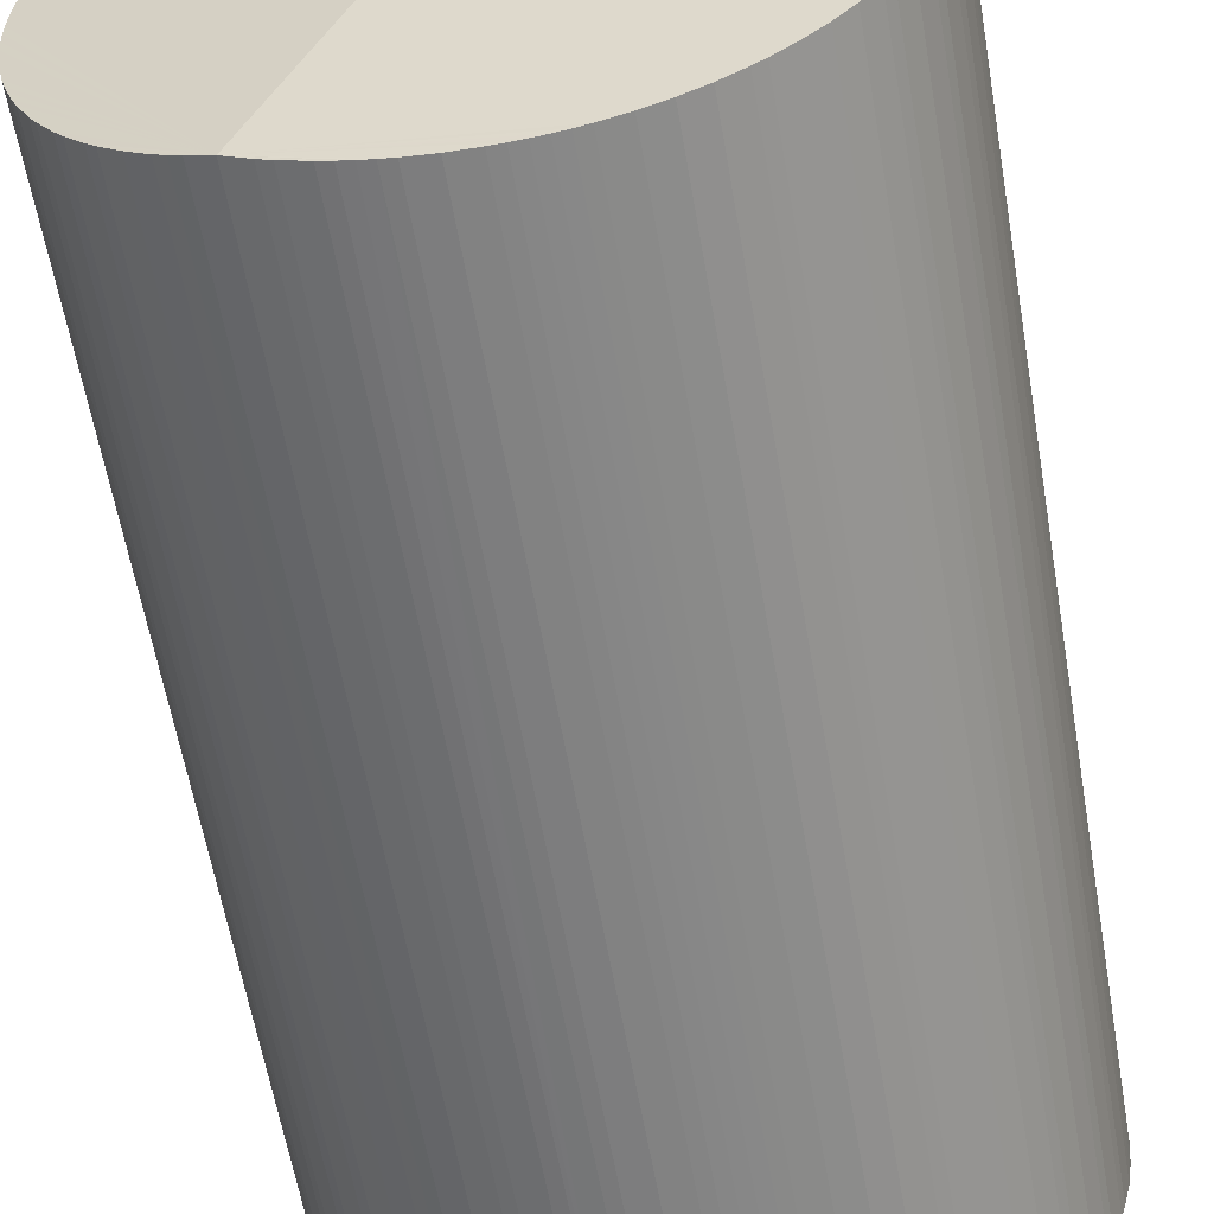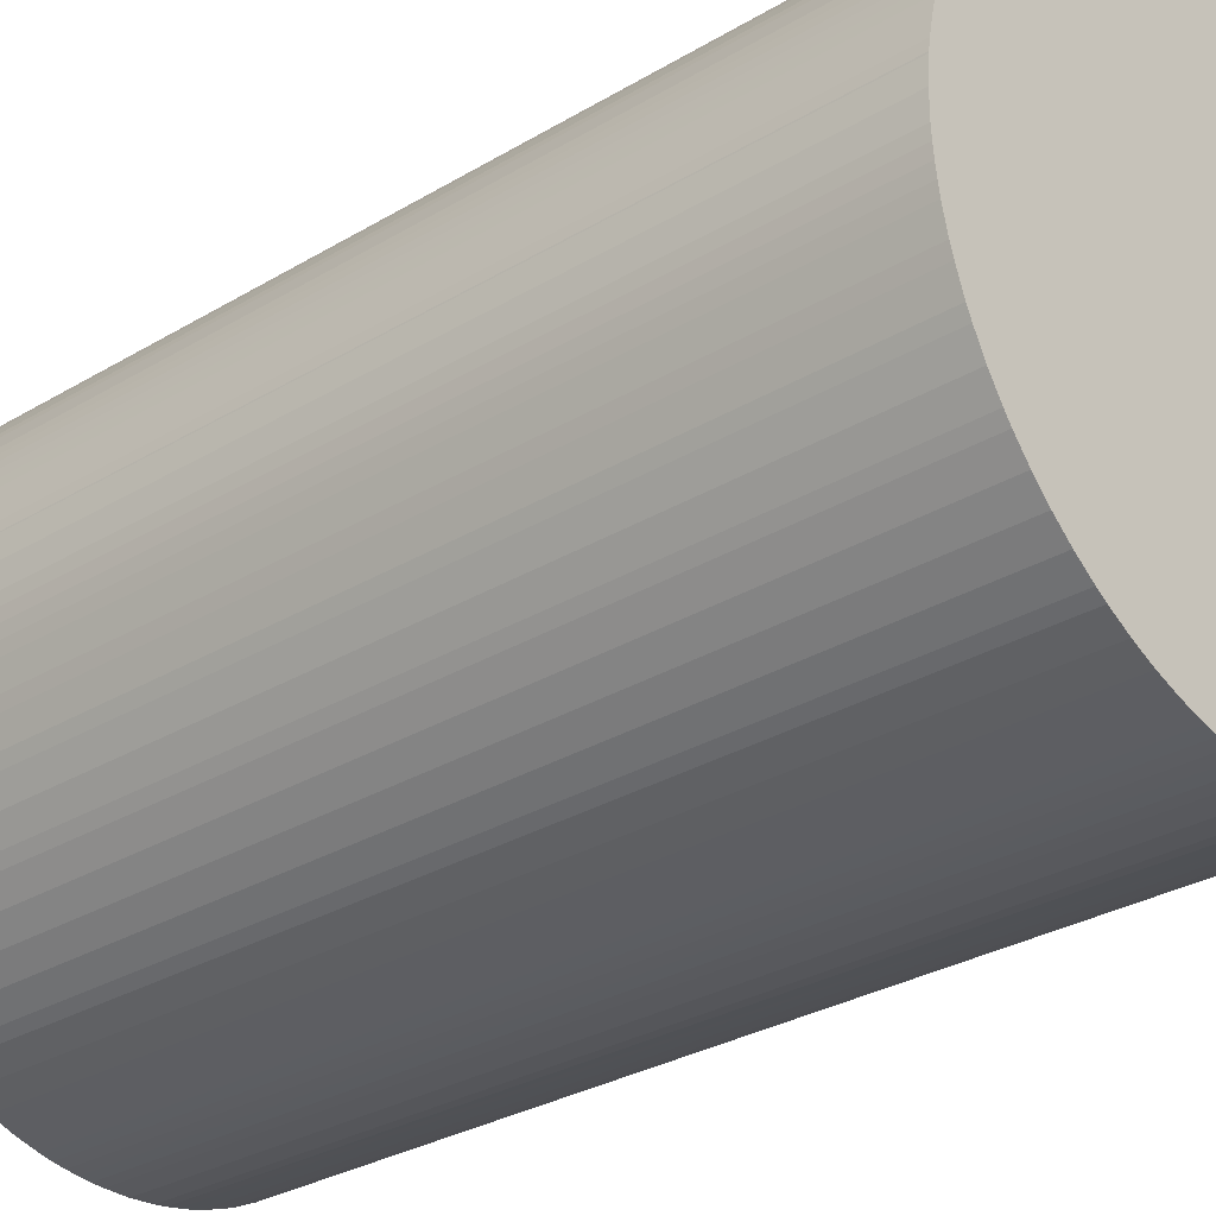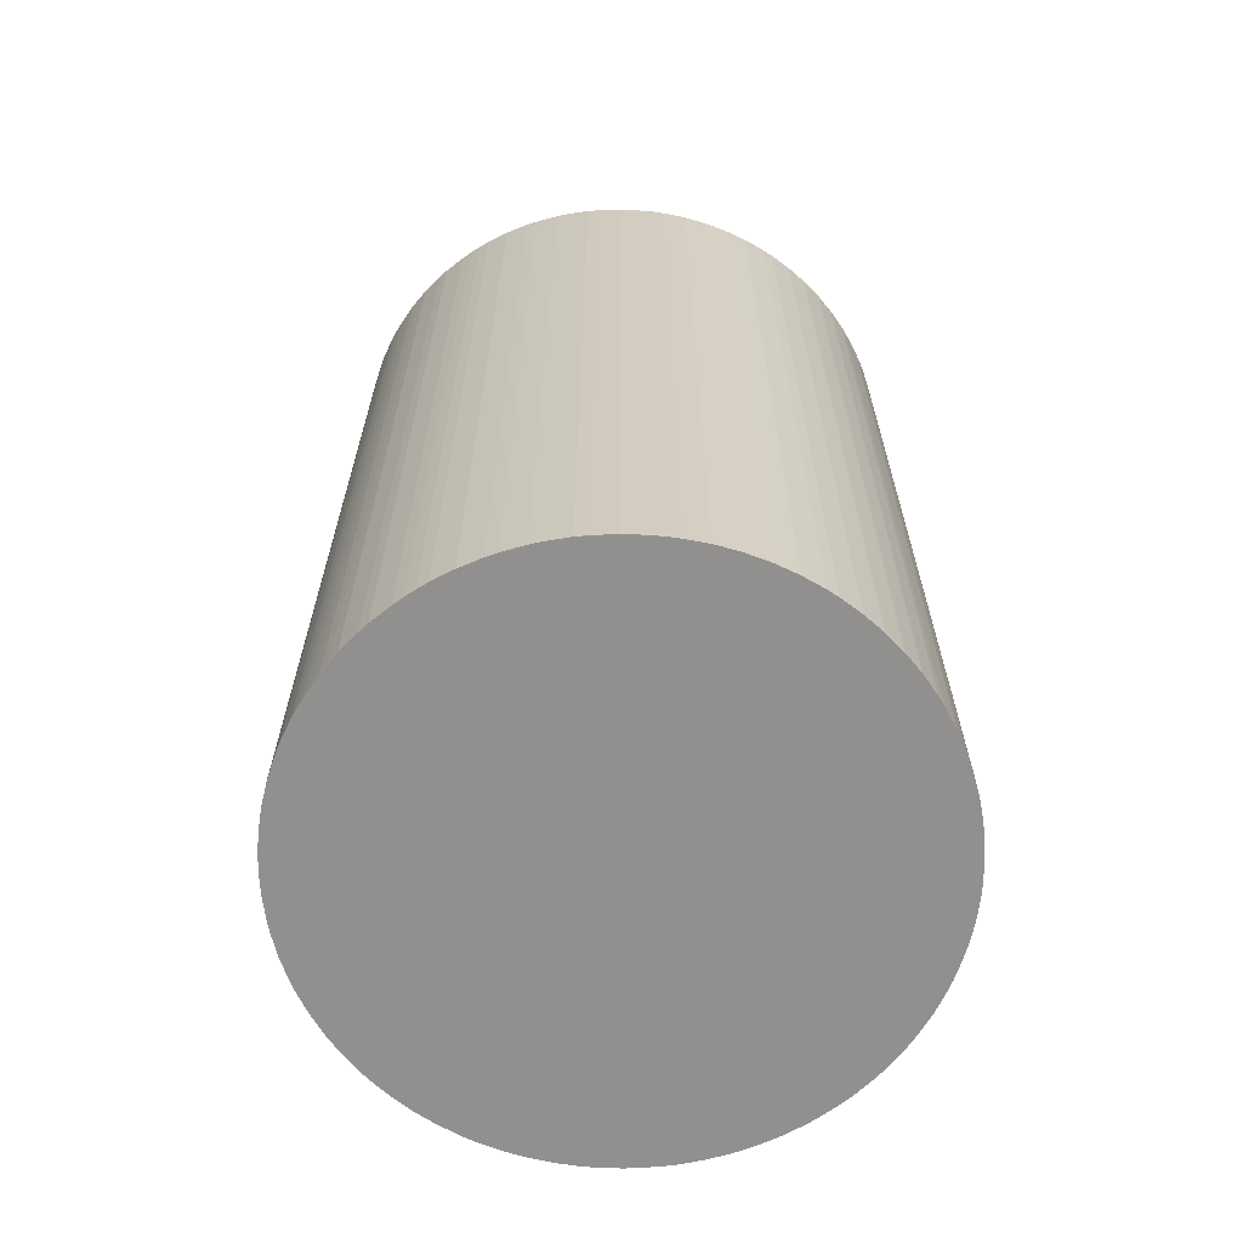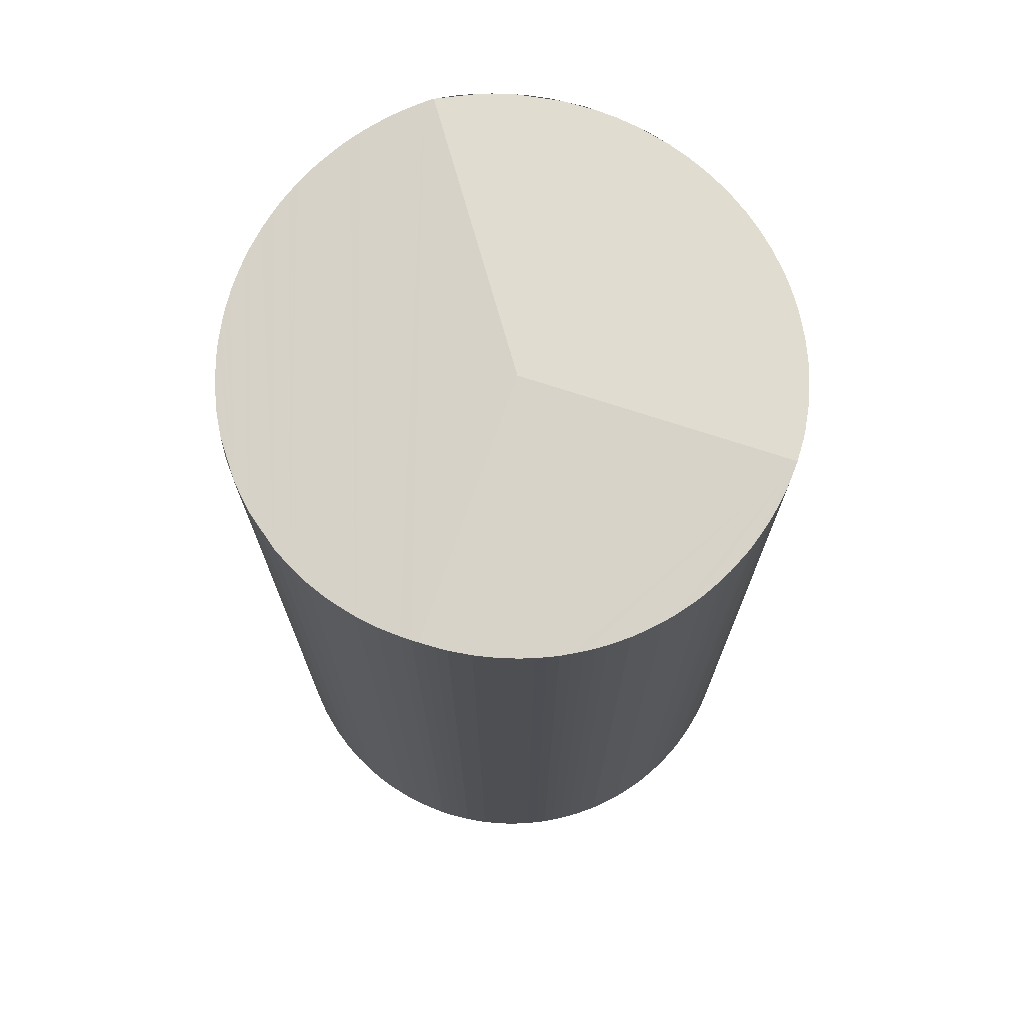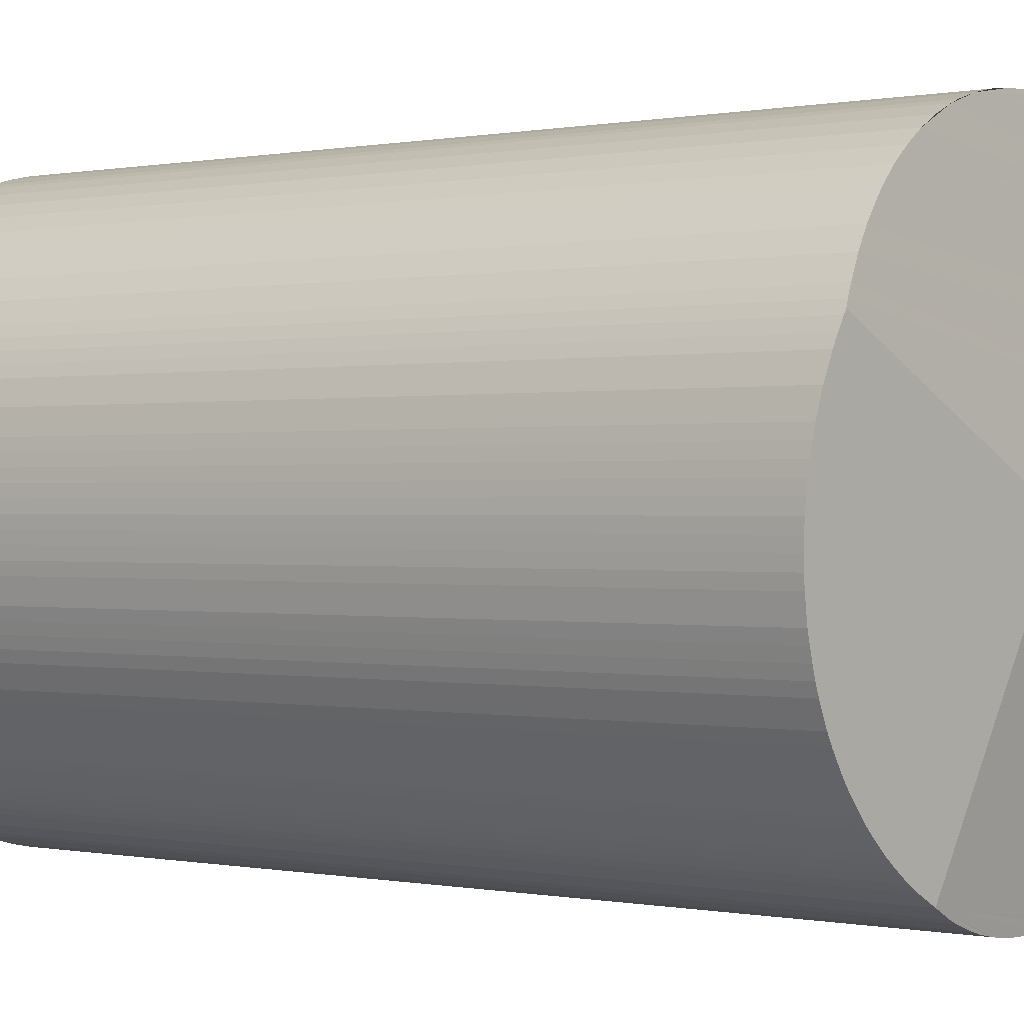
<metadata>
{"format":"obj","ext":"obj","renderer":"f3d","projection":"perspective","resolution":1024,"background":"white","views":[{"elev":-60.6,"azim":-170.2,"up":"+Z"},{"elev":-29.6,"azim":-48.5,"up":"+Z"},{"elev":-65.7,"azim":-13.6,"up":"+Y"},{"elev":72.1,"azim":81.5,"up":"+Y"},{"elev":0.1,"azim":127.7,"up":"+Z"}]}
</metadata>
<code>
v  5.354 16.71 0.16
v  0.063 16.54 -0.603
v  0.036 16.71 0.809
v  0.482 16.38 -1.951
v  0.668 16.33 -2.31
v  0.884 16.3 -2.652
v  1.258 16.24 -3.13
v  1.538 16.21 -3.422
v  1.841 16.18 -3.691
v  2.164 16.16 -3.934
v  2.333 16.14 -4.046
v  2.683 16.12 -4.249
v  3.048 16.11 -4.422
v  3.427 16.1 -4.566
v  7.353 16.2 -4.254
v  3.815 16.09 -4.679
v  4.013 16.09 -4.724
v  4.213 16.08 -4.759
v  4.414 16.08 -4.787
v  4.616 16.09 -4.809
v  4.82 16.09 -4.819
v  5.225 16.09 -4.822
v  5.627 16.1 -4.79
v  5.827 16.11 -4.76
v  6.024 16.12 -4.722
v  6.222 16.13 -4.681
v  6.417 16.14 -4.629
v  6.8 16.16 -4.502
v  6.988 16.17 -4.427
v  0.257 16.44 -1.388
v  0 16.61 1.017e-15
v  0.036 16.71 0.831
v  4.619 16.1 5.207
v  4.018 16.12 5.122
v  4.417 16.1 5.19
v  3.82 16.13 5.081
v  6.267 16.09 5.07
v  3.433 16.15 4.965
v  3.241 16.16 4.9
v  2.869 16.18 4.742
v  2.688 16.2 4.651
v  2.337 16.23 4.449
v  6.844 16.1 4.885
v  2.168 16.25 4.337
v  1.845 16.28 4.094
v  7.57 16.14 4.534
v  1.542 16.32 3.826
v  1.399 16.34 3.683
v  1.262 16.36 3.533
v  7.909 16.16 4.315
v  1.132 16.38 3.378
v  0.887 16.43 3.057
v  8.23 16.18 4.071
v  0.777 16.45 2.887
v  8.53 16.21 3.801
v  0.573 16.49 2.538
v  8.67 16.23 3.655
v  0.484 16.52 2.356
v  8.937 16.26 3.353
v  0.4 16.54 2.172
v  0.326 16.57 1.983
v  9.178 16.3 3.029
v  0.258 16.59 1.793
v  0.197 16.62 1.6
v  9.389 16.34 2.686
v  0.143 16.64 1.405
v  0.062 16.69 1.009
v  9.488 16.36 2.509
v  9.542 16.37 2.397
v  5.023 16.09 5.227
v  5.442 16.09 5.209
v  9.576 16.36 2.327
v  9.657 16.34 2.143
v  9.733 16.32 1.956
v  9.859 16.28 1.572
v  9.953 16.24 1.18
v  9.987 16.23 0.981
v  10.01 16.21 0.781
v  10.03 16.2 0.58
v  10.04 16.18 0.379
v  10.05 16.17 0.177
v  10.04 16.16 -0.025
v  10.03 16.14 -0.226
v  10.01 16.13 -0.427
v  9.978 16.12 -0.627
v  9.899 16.11 -1.022
v  9.842 16.1 -1.216
v  9.781 16.1 -1.408
v  9.716 16.09 -1.599
v  9.64 16.09 -1.786
v  9.466 16.09 -2.15
v  9.368 16.09 -2.327
v  9.152 16.09 -2.667
v  9.033 16.09 -2.831
v  8.777 16.1 -3.142
v  8.64 16.11 -3.291
v  8.348 16.12 -3.569
v  8.193 16.13 -3.698
v  8.034 16.14 -3.823
v  7.871 16.16 -3.942
v  7.702 16.17 -4.053
v  0.397 16.4 -1.767
v  0.257 8.499e-17 -1.388
v  0.397 1.082e-16 -1.767
v  0.194 7.317e-17 -1.195
v  0.194 16.47 -1.195
v  0.097 4.911e-17 -0.802
v  0.097 16.51 -0.802
v  0.063 3.692e-17 -0.603
v  0.035 2.468e-17 -0.403
v  0.035 16.56 -0.403
v  0.014 1.237e-17 -0.202
v  0.014 16.59 -0.202
v  0 0 0
v  0.001 -2.48e-17 0.405
v  0.001 16.66 0.405
v  0.036 -4.954e-17 0.809
v  0.036 -5.088e-17 0.831
v  0.062 -6.178e-17 1.009
v  0.143 -8.603e-17 1.405
v  0.197 -9.797e-17 1.6
v  0.258 -1.098e-16 1.793
v  0.326 16.57 1.983
v  0.326 -1.214e-16 1.983
v  0.4 -1.33e-16 2.172
v  0.482 1.195e-16 -1.951
v  0.484 -1.443e-16 2.356
v  0.573 -1.554e-16 2.538
v  0.777 16.45 2.887
v  0.777 -1.768e-16 2.887
v  0.887 -1.872e-16 3.057
v  1.132 -2.068e-16 3.378
v  1.262 -2.163e-16 3.533
v  1.399 -2.255e-16 3.683
v  1.542 -2.343e-16 3.826
v  1.845 -2.507e-16 4.094
v  2.168 -2.656e-16 4.337
v  2.337 -2.724e-16 4.449
v  2.688 -2.848e-16 4.651
v  2.869 -2.904e-16 4.742
v  3.241 -3e-16 4.9
v  3.433 -3.04e-16 4.965
v  3.82 -3.111e-16 5.081
v  4.018 -3.136e-16 5.122
v  4.417 -3.178e-16 5.19
v  4.619 -3.188e-16 5.207
v  5.023 -3.201e-16 5.227
v  5.442 -3.19e-16 5.209
v  5.857 16.09 5.157
v  5.857 -3.158e-16 5.157
v  6.267 -3.104e-16 5.07
v  6.654 -3.034e-16 4.955
v  6.654 16.1 4.955
v  6.844 -2.991e-16 4.885
v  7.214 -2.893e-16 4.724
v  7.214 16.12 4.724
v  7.57 -2.776e-16 4.534
v  7.909 -2.642e-16 4.315
v  8.23 -2.493e-16 4.071
v  8.53 -2.327e-16 3.801
v  8.67 -2.238e-16 3.655
v  8.937 -2.053e-16 3.353
v  9.178 -1.855e-16 3.029
v  9.389 -1.645e-16 2.686
v  9.488 -1.536e-16 2.509
v  9.576 -1.425e-16 2.327
v  9.542 -1.468e-16 2.397
v  9.657 -1.312e-16 2.143
v  9.733 -1.198e-16 1.956
v  9.859 -9.626e-17 1.572
v  9.953 -7.225e-17 1.18
v  9.987 -6.007e-17 0.981
v  10.01 -4.782e-17 0.781
v  10.03 -3.551e-17 0.58
v  10.04 -2.321e-17 0.379
v  10.05 -1.084e-17 0.177
v  10.04 1.531e-18 -0.025
v  10.03 1.384e-17 -0.226
v  10.01 2.615e-17 -0.427
v  9.978 3.839e-17 -0.627
v  9.899 6.258e-17 -1.022
v  9.842 7.446e-17 -1.216
v  9.781 8.622e-17 -1.408
v  9.716 9.791e-17 -1.599
v  9.64 1.094e-16 -1.786
v  9.466 1.317e-16 -2.15
v  9.368 1.425e-16 -2.327
v  9.152 1.633e-16 -2.667
v  9.033 1.733e-16 -2.831
v  8.777 1.924e-16 -3.142
v  8.64 2.015e-16 -3.291
v  8.348 2.185e-16 -3.569
v  8.193 2.264e-16 -3.698
v  8.034 2.341e-16 -3.823
v  7.871 2.414e-16 -3.942
v  7.702 2.482e-16 -4.053
v  7.353 2.605e-16 -4.254
v  6.988 2.711e-16 -4.427
v  6.8 2.757e-16 -4.502
v  6.417 2.834e-16 -4.629
v  6.222 16.13 -4.681
v  6.222 2.866e-16 -4.681
v  5.827 2.915e-16 -4.76
v  6.024 2.891e-16 -4.722
v  5.627 2.933e-16 -4.79
v  5.225 2.953e-16 -4.822
v  4.82 2.951e-16 -4.819
v  4.616 2.945e-16 -4.809
v  4.414 2.931e-16 -4.787
v  4.213 2.914e-16 -4.759
v  4.013 2.893e-16 -4.724
v  4.013 16.09 -4.724
v  3.815 2.865e-16 -4.679
v  3.427 2.796e-16 -4.566
v  3.048 2.708e-16 -4.422
v  2.683 2.602e-16 -4.249
v  2.333 2.477e-16 -4.046
v  2.164 2.409e-16 -3.934
v  1.841 2.26e-16 -3.691
v  1.538 2.095e-16 -3.422
v  1.258 1.917e-16 -3.13
v  1.002 1.725e-16 -2.817
v  1.002 16.28 -2.817
v  0.884 1.624e-16 -2.652
v  0.668 1.414e-16 -2.31
g defaultobject
f 1 2 3
f 2 1 4
f 4 1 5
f 5 1 6
f 6 1 7
f 7 1 8
f 8 1 9
f 9 1 10
f 10 1 11
f 11 1 12
f 12 1 13
f 13 1 14
f 14 1 15
f 14 15 16
f 16 15 17
f 17 15 18
f 18 15 19
f 19 15 20
f 20 15 21
f 21 15 22
f 22 15 23
f 23 15 24
f 24 15 25
f 25 15 26
f 26 15 27
f 27 15 28
f 28 15 29
f 2 4 30
f 3 2 31
f 1 3 32
f 33 34 35
f 34 33 36
f 36 33 37
f 36 37 38
f 38 37 39
f 39 37 40
f 40 37 41
f 41 37 42
f 42 37 43
f 42 43 44
f 44 43 45
f 45 43 46
f 45 46 47
f 47 46 48
f 48 46 49
f 49 46 50
f 49 50 51
f 51 50 52
f 52 50 53
f 52 53 54
f 54 53 55
f 54 55 56
f 56 55 57
f 56 57 58
f 58 57 59
f 58 59 60
f 60 59 61
f 61 59 62
f 61 62 63
f 63 62 64
f 64 62 65
f 64 65 66
f 66 65 67
f 67 65 68
f 67 68 69
f 67 69 1
f 67 1 32
f 70 37 33
f 37 70 71
f 72 1 69
f 1 72 73
f 1 73 74
f 1 74 75
f 1 75 76
f 1 76 77
f 1 77 15
f 15 77 78
f 15 78 79
f 15 79 80
f 15 80 81
f 15 81 82
f 15 82 83
f 15 83 84
f 15 84 85
f 15 85 86
f 15 86 87
f 15 87 88
f 15 88 89
f 15 89 90
f 15 90 91
f 15 91 92
f 15 92 93
f 15 93 94
f 15 94 95
f 15 95 96
f 15 96 97
f 15 97 98
f 15 98 99
f 15 99 100
f 15 100 101
f 102 103 30
f 103 102 104
f 30 105 106
f 105 30 103
f 106 107 108
f 107 106 105
f 108 109 2
f 109 108 107
f 2 110 111
f 110 2 109
f 111 112 113
f 112 111 110
f 113 114 31
f 114 113 112
f 31 115 116
f 115 31 114
f 116 117 3
f 117 116 115
f 3 118 32
f 118 3 117
f 118 67 32
f 67 118 119
f 119 66 67
f 66 119 120
f 120 64 66
f 64 120 121
f 121 63 64
f 63 121 122
f 122 123 63
f 123 122 124
f 124 60 123
f 60 124 125
f 4 104 102
f 104 4 126
f 125 58 60
f 58 125 127
f 127 56 58
f 56 127 128
f 128 129 56
f 129 128 130
f 130 52 129
f 52 130 131
f 131 51 52
f 51 131 132
f 132 49 51
f 49 132 133
f 133 48 49
f 48 133 134
f 134 47 48
f 47 134 135
f 135 45 47
f 45 135 136
f 136 44 45
f 44 136 137
f 137 42 44
f 42 137 138
f 138 41 42
f 41 138 139
f 139 40 41
f 40 139 140
f 140 39 40
f 39 140 141
f 141 38 39
f 38 141 142
f 142 36 38
f 36 142 143
f 143 34 36
f 34 143 144
f 144 35 34
f 35 144 145
f 145 33 35
f 33 145 146
f 146 70 33
f 70 146 147
f 147 71 70
f 71 147 148
f 148 149 71
f 149 148 150
f 149 151 37
f 151 149 150
f 37 152 153
f 152 37 151
f 153 154 43
f 154 153 152
f 155 43 154
f 155 156 43
f 156 157 46
f 157 156 155
f 46 158 50
f 158 46 157
f 50 159 53
f 159 50 158
f 53 160 55
f 160 53 159
f 55 161 57
f 161 55 160
f 57 162 59
f 162 57 161
f 59 163 62
f 163 59 162
f 62 164 65
f 164 62 163
f 65 165 68
f 165 65 164
f 68 72 69
f 72 68 166
f 166 68 165
f 166 165 167
f 166 73 72
f 73 166 168
f 168 74 73
f 74 168 169
f 169 75 74
f 75 169 170
f 170 76 75
f 76 170 171
f 171 77 76
f 77 171 172
f 172 78 77
f 78 172 173
f 173 79 78
f 79 173 174
f 174 80 79
f 80 174 175
f 175 81 80
f 81 175 176
f 176 82 81
f 82 176 177
f 177 83 82
f 83 177 178
f 178 84 83
f 84 178 179
f 179 85 84
f 85 179 180
f 180 86 85
f 86 180 181
f 181 87 86
f 87 181 182
f 182 88 87
f 88 182 183
f 183 89 88
f 89 183 184
f 184 90 89
f 90 184 185
f 185 91 90
f 91 185 186
f 186 92 91
f 92 186 187
f 92 188 93
f 188 92 187
f 93 189 94
f 189 93 188
f 94 190 95
f 190 94 189
f 95 191 96
f 191 95 190
f 96 192 97
f 192 96 191
f 97 193 98
f 193 97 192
f 98 194 99
f 194 98 193
f 99 195 100
f 195 99 194
f 100 196 101
f 196 100 195
f 101 197 15
f 197 101 196
f 197 29 15
f 29 197 198
f 198 28 29
f 28 198 199
f 199 27 28
f 27 199 200
f 200 201 27
f 201 200 202
f 202 25 201
f 25 202 24
f 24 202 203
f 203 202 204
f 203 23 24
f 23 203 205
f 205 22 23
f 22 205 206
f 206 21 22
f 21 206 207
f 207 20 21
f 20 207 208
f 208 19 20
f 19 208 209
f 209 18 19
f 18 209 210
f 18 211 212
f 211 18 210
f 212 213 16
f 213 212 211
f 16 214 14
f 214 16 213
f 14 215 13
f 215 14 214
f 216 13 215
f 216 12 13
f 12 217 11
f 217 12 216
f 11 218 10
f 218 11 217
f 10 219 9
f 219 10 218
f 9 220 8
f 220 9 219
f 8 221 7
f 221 8 220
f 7 222 223
f 222 7 221
f 223 224 6
f 224 223 222
f 6 225 5
f 225 6 224
f 5 126 4
f 126 5 225
f 126 103 104
f 103 126 105
f 105 126 107
f 107 126 225
f 107 225 109
f 109 225 224
f 109 224 110
f 110 224 112
f 112 224 222
f 112 222 114
f 114 222 221
f 114 221 115
f 115 221 220
f 115 220 117
f 117 220 219
f 117 219 118
f 118 219 119
f 119 219 120
f 120 219 218
f 120 218 121
f 121 218 217
f 121 217 122
f 122 217 216
f 122 216 124
f 124 216 125
f 125 216 215
f 125 215 127
f 127 215 128
f 128 215 214
f 128 214 130
f 130 214 213
f 130 213 131
f 131 213 132
f 132 213 211
f 132 211 210
f 132 210 133
f 133 210 209
f 133 209 134
f 134 209 208
f 134 208 135
f 135 208 207
f 135 207 136
f 136 207 206
f 136 206 137
f 137 206 205
f 137 205 138
f 138 205 203
f 138 203 139
f 139 203 204
f 139 204 202
f 139 202 140
f 140 202 200
f 140 200 141
f 141 200 199
f 141 199 142
f 142 199 198
f 142 198 143
f 143 198 197
f 143 197 144
f 144 197 196
f 144 196 145
f 145 196 195
f 145 195 146
f 146 195 194
f 146 194 147
f 147 194 193
f 147 193 192
f 147 192 148
f 148 192 191
f 148 191 190
f 148 190 150
f 150 190 189
f 150 189 151
f 151 189 188
f 151 188 187
f 151 187 152
f 152 187 186
f 152 186 154
f 154 186 185
f 154 185 155
f 155 185 184
f 155 184 157
f 157 184 183
f 157 183 182
f 157 182 158
f 158 182 181
f 158 181 180
f 158 180 159
f 159 180 179
f 159 179 160
f 160 179 178
f 160 178 177
f 160 177 161
f 161 177 176
f 161 176 162
f 162 176 175
f 162 175 174
f 162 174 163
f 163 174 173
f 163 173 172
f 163 172 164
f 164 172 171
f 164 171 170
f 164 170 165
f 165 170 167
f 167 170 166
f 166 170 169
f 166 169 168

</code>
